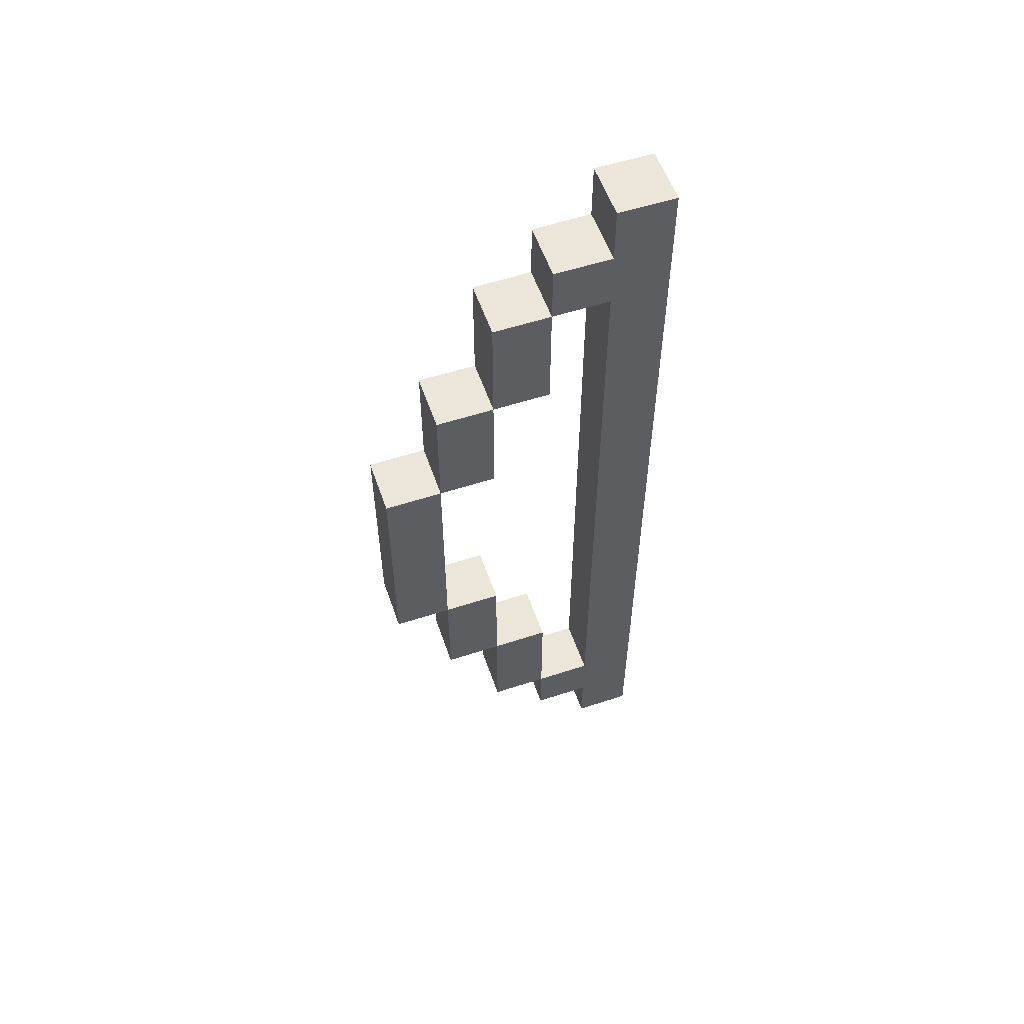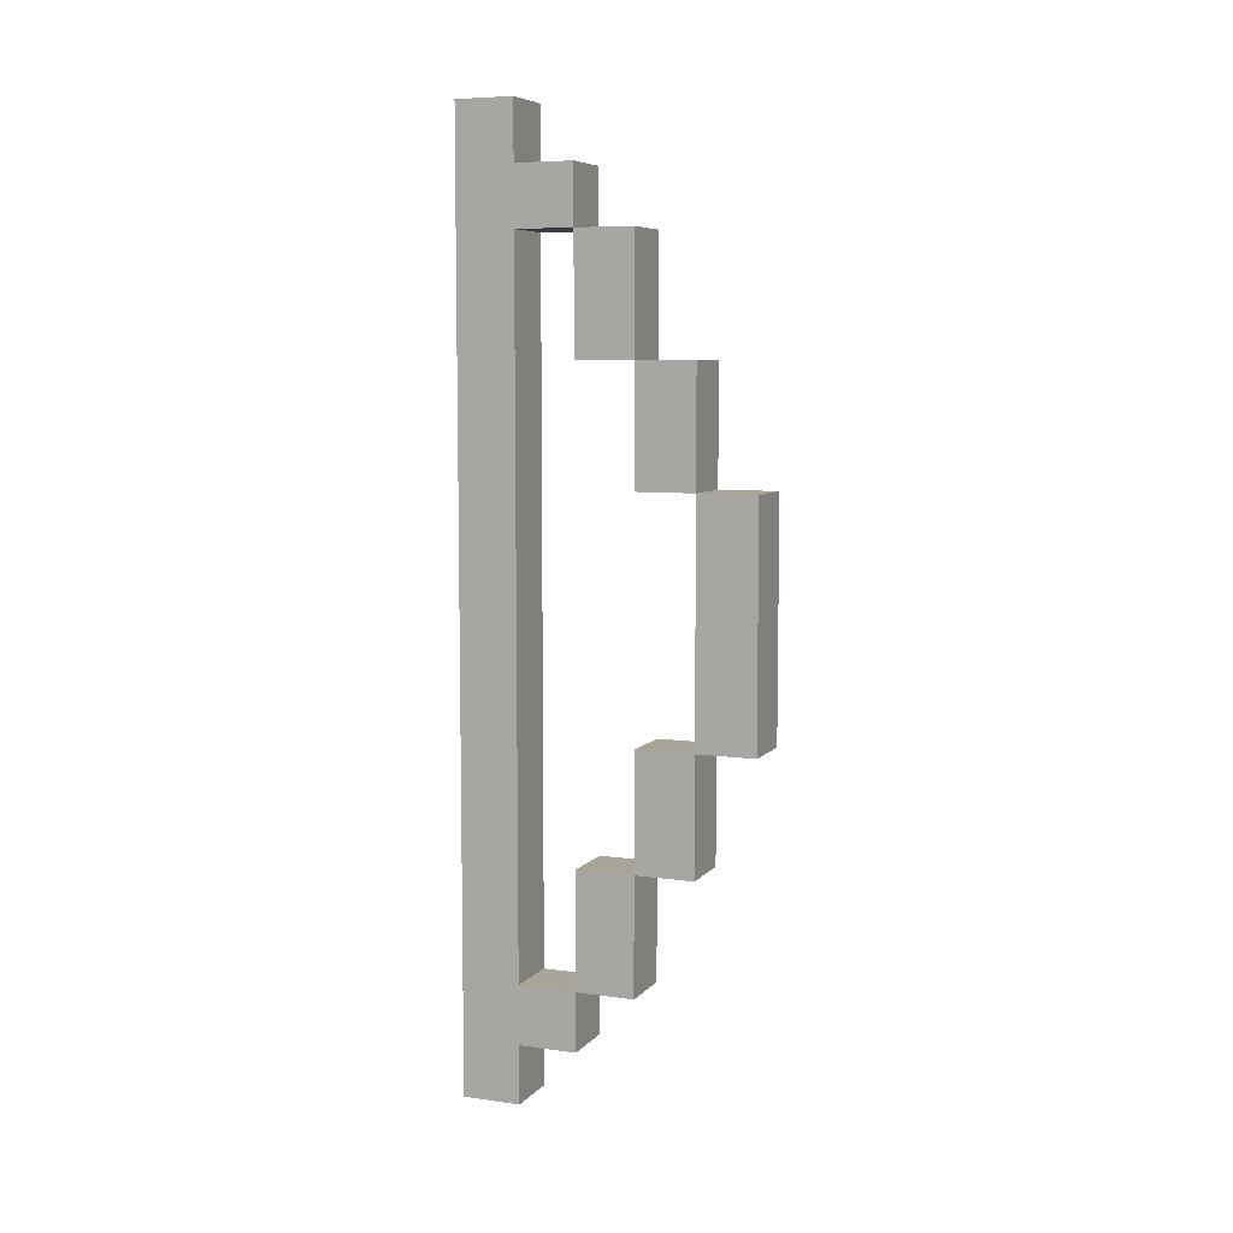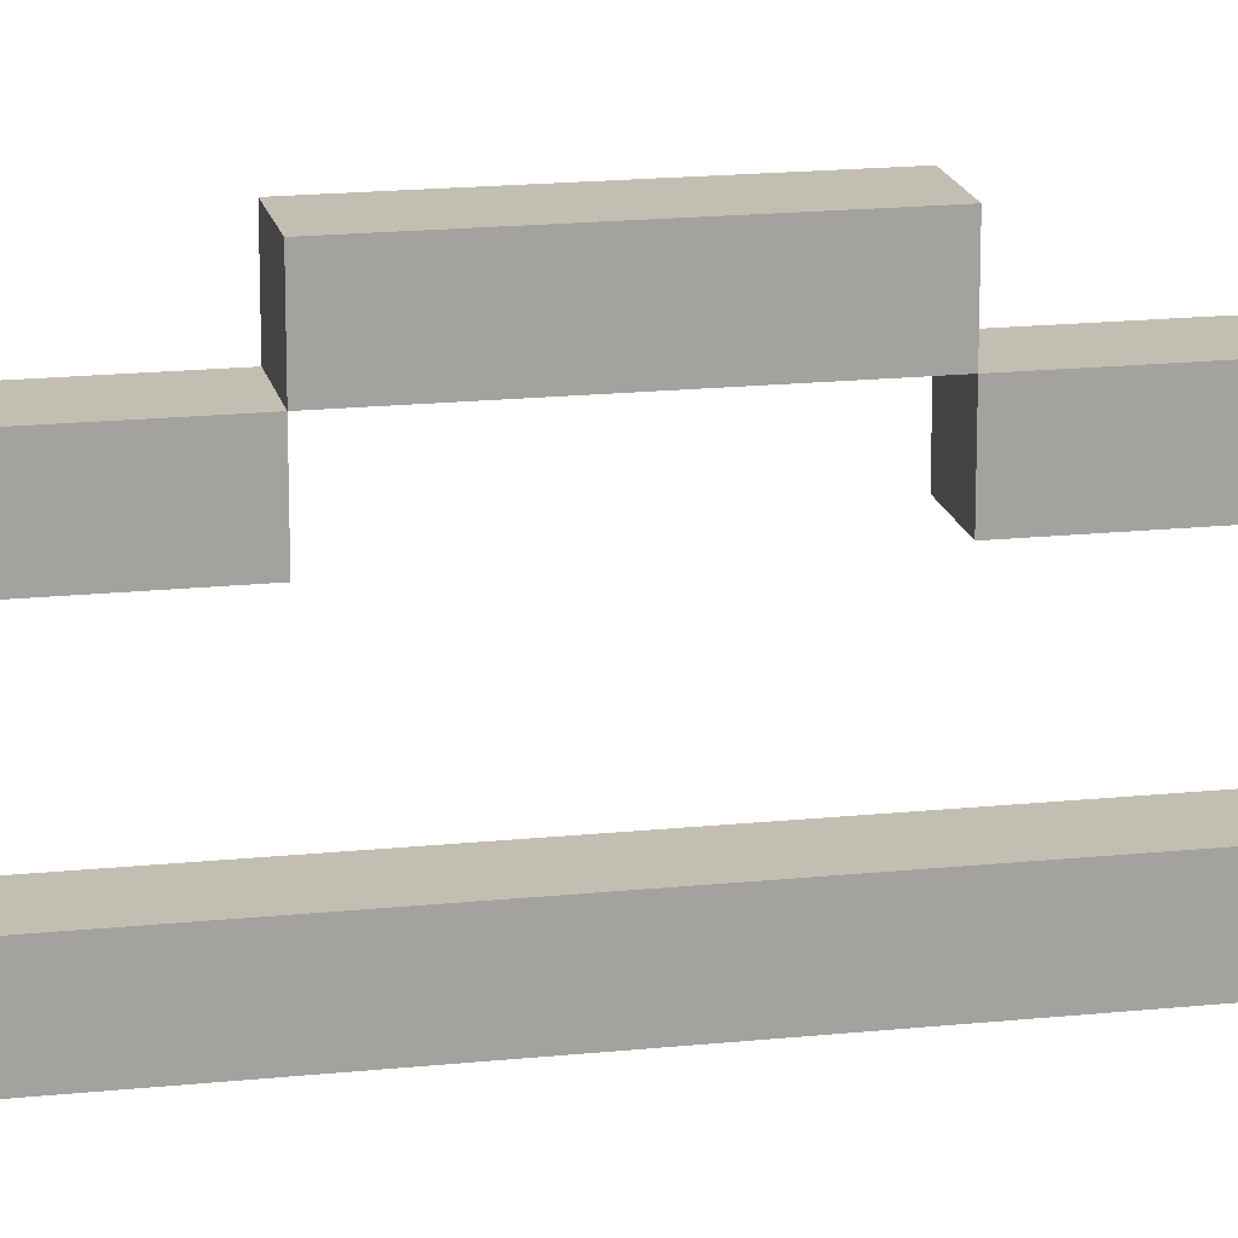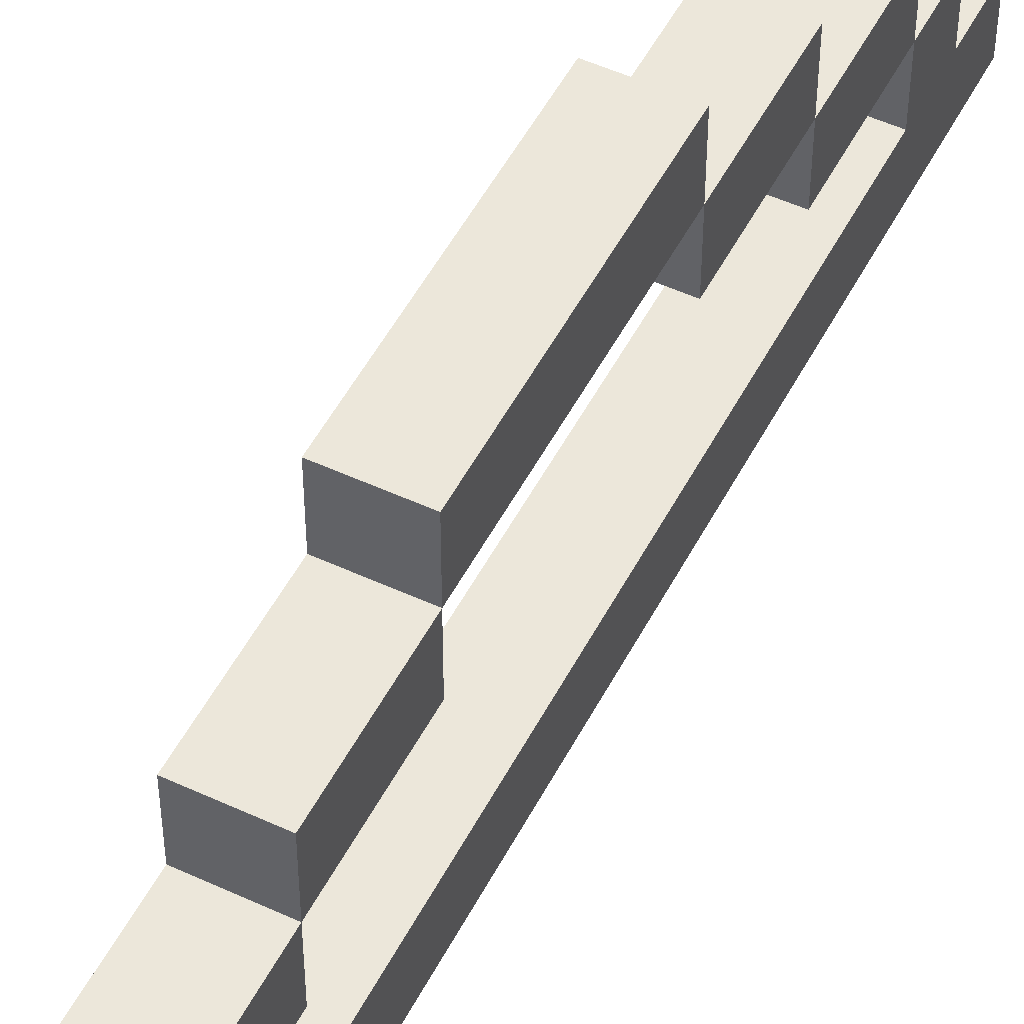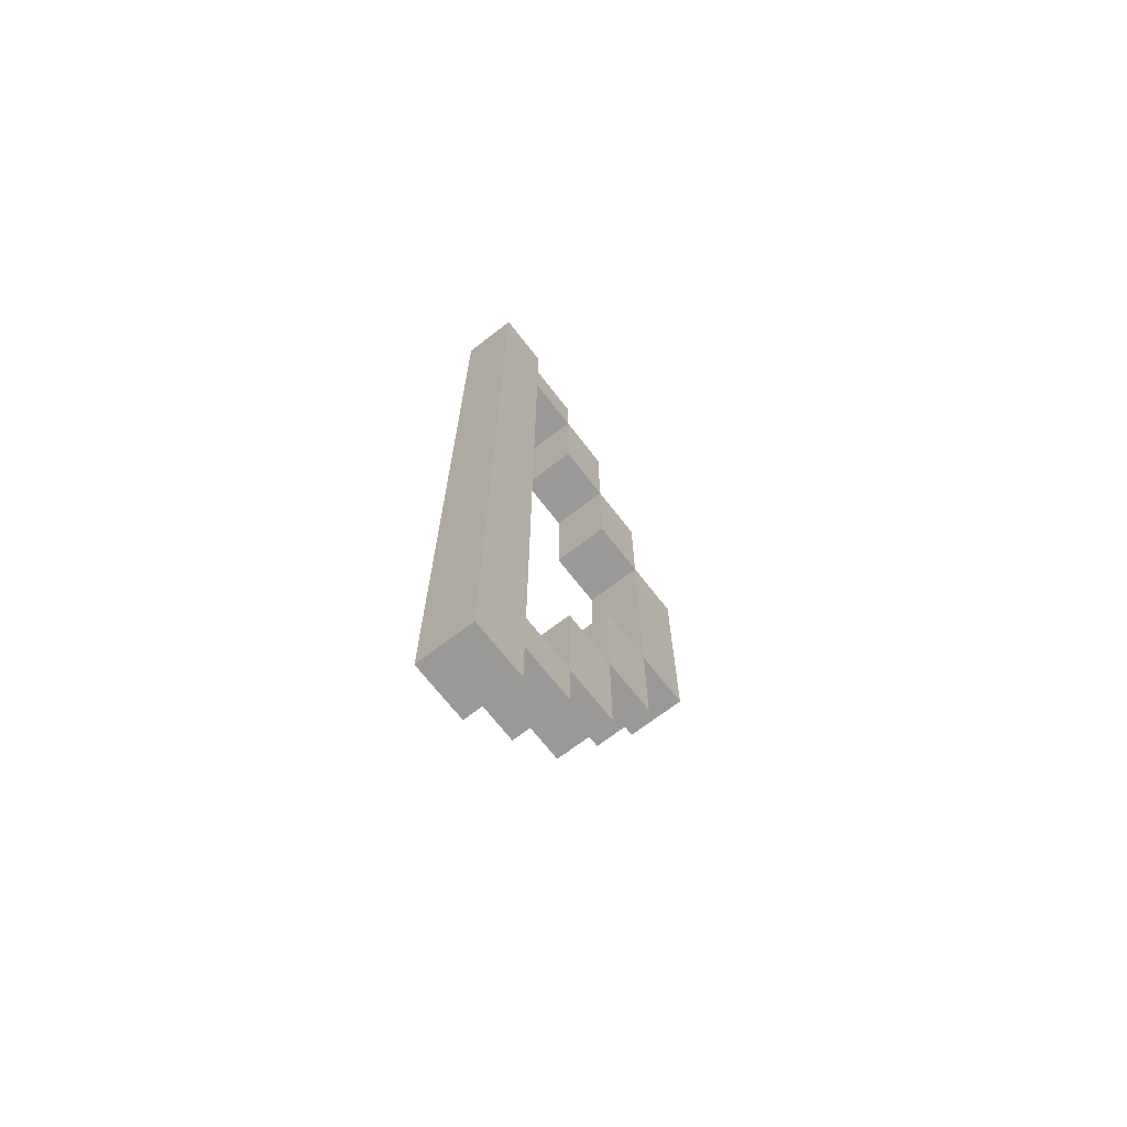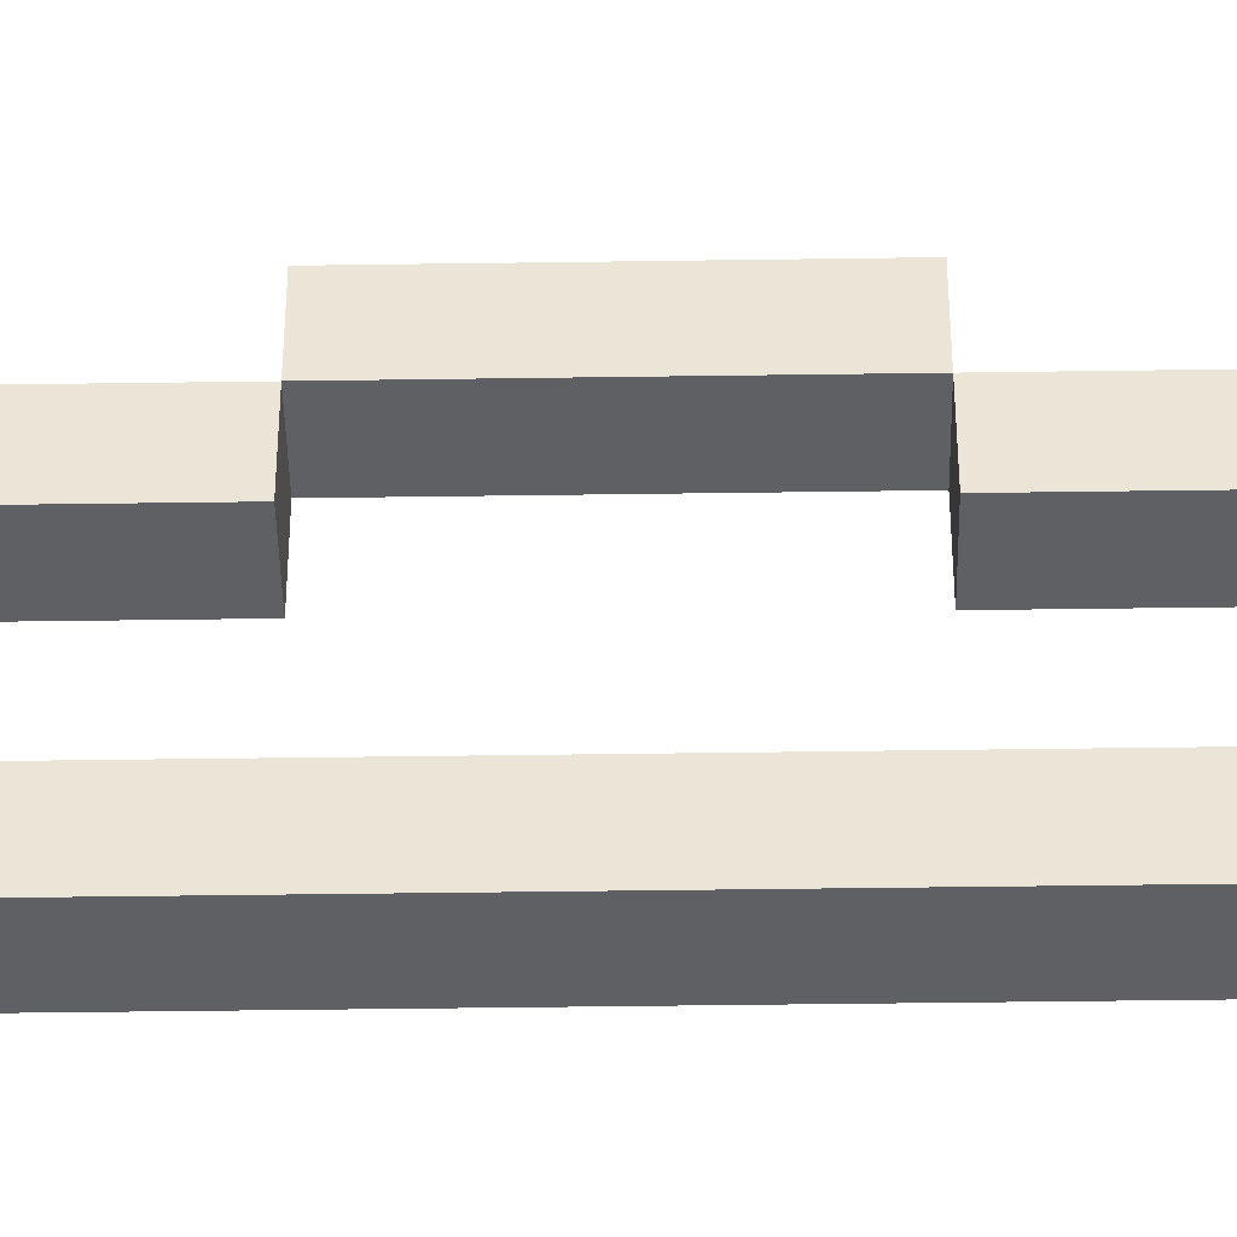
<metadata>
{"format":"obj","ext":"obj","renderer":"f3d","projection":"perspective","resolution":1024,"background":"white","views":[{"elev":55.9,"azim":71.1,"up":"+Y"},{"elev":7.1,"azim":-67.8,"up":"+Y"},{"elev":17.4,"azim":78.2,"up":"+Z"},{"elev":51.2,"azim":26.8,"up":"+Z"},{"elev":-69.0,"azim":-142.3,"up":"+Y"},{"elev":-43.0,"azim":-89.0,"up":"+Z"}]}
</metadata>
<code>
o
v -0.1 0.4 0.1
v -0.1 0.4 0
v -0.1 0.5 0.2
v -0.1 0.5 0.1
v -0.1 0.5 0
v -0.1 0.6 0.3
v -0.1 0.6 0.2
v -0.1 0.6 0.1
v -0.1 0.8 0.4
v -0.1 0.8 0.3
v -0.1 0.8 0.2
v -0.1 1 0.5
v -0.1 1 0.4
v -0.1 1 0.3
v -0.1 1.4 0.5
v -0.1 1.4 0.4
v -0.1 1.4 0.3
v -0.1 1.6 0.4
v -0.1 1.6 0.3
v -0.1 1.6 0.2
v -0.1 1.8 0.3
v -0.1 1.8 0.2
v -0.1 1.8 0.1
v -0.1 1.9 0.2
v -0.1 1.9 0.1
v -0.1 1.9 0
v -0.1 2 0.1
v -0.1 2 0
v -4.47e-08 0.4 0.1
v -4.47e-08 0.4 0
v -4.47e-08 0.5 0.2
v -4.47e-08 0.5 0.1
v -4.47e-08 0.5 0
v -4.47e-08 0.6 0.3
v -4.47e-08 0.6 0.2
v -4.47e-08 0.6 0.1
v -4.47e-08 0.8 0.4
v -4.47e-08 0.8 0.3
v -4.47e-08 0.8 0.2
v -4.47e-08 1 0.5
v -4.47e-08 1 0.4
v -4.47e-08 1 0.3
v -4.47e-08 1.4 0.5
v -4.47e-08 1.4 0.4
v -4.47e-08 1.4 0.3
v -4.47e-08 1.6 0.4
v -4.47e-08 1.6 0.3
v -4.47e-08 1.6 0.2
v -4.47e-08 1.8 0.3
v -4.47e-08 1.8 0.2
v -4.47e-08 1.8 0.1
v -4.47e-08 1.9 0.2
v -4.47e-08 1.9 0.1
v -4.47e-08 1.9 0
v -4.47e-08 2 0.1
v -4.47e-08 2 0
v -0.1 1 0.5
v -0.1 1.4 0.5
v -4.47e-08 1 0.5
v -4.47e-08 1.4 0.5
v -0.1 0.8 0.4
v -0.1 1 0.4
v -0.1 1.4 0.4
v -0.1 1.6 0.4
v -4.47e-08 0.8 0.4
v -4.47e-08 1 0.4
v -4.47e-08 1.4 0.4
v -4.47e-08 1.6 0.4
v -0.1 0.6 0.3
v -0.1 0.8 0.3
v -0.1 1.6 0.3
v -0.1 1.8 0.3
v -4.47e-08 0.6 0.3
v -4.47e-08 0.8 0.3
v -4.47e-08 1.6 0.3
v -4.47e-08 1.8 0.3
v -0.1 0.5 0.2
v -0.1 0.6 0.2
v -0.1 1.8 0.2
v -0.1 1.9 0.2
v -4.47e-08 0.5 0.2
v -4.47e-08 0.6 0.2
v -4.47e-08 1.8 0.2
v -4.47e-08 1.9 0.2
v -0.1 0.4 0.1
v -0.1 0.5 0.1
v -0.1 0.6 0.1
v -0.1 1.8 0.1
v -0.1 1.9 0.1
v -0.1 2 0.1
v -4.47e-08 0.4 0.1
v -4.47e-08 0.5 0.1
v -4.47e-08 0.6 0.1
v -4.47e-08 1.8 0.1
v -4.47e-08 1.9 0.1
v -4.47e-08 2 0.1
v -0.1 1 0.4
v -0.1 1.4 0.4
v -4.47e-08 1 0.4
v -4.47e-08 1.4 0.4
v -0.1 0.8 0.3
v -0.1 1 0.3
v -0.1 1.4 0.3
v -0.1 1.6 0.3
v -4.47e-08 0.8 0.3
v -4.47e-08 1 0.3
v -4.47e-08 1.4 0.3
v -4.47e-08 1.6 0.3
v -0.1 0.6 0.2
v -0.1 0.8 0.2
v -0.1 1.6 0.2
v -0.1 1.8 0.2
v -4.47e-08 0.6 0.2
v -4.47e-08 0.8 0.2
v -4.47e-08 1.6 0.2
v -4.47e-08 1.8 0.2
v -0.1 0.4 0
v -0.1 0.5 0
v -0.1 1.9 0
v -0.1 2 0
v -4.47e-08 0.4 0
v -4.47e-08 0.5 0
v -4.47e-08 1.9 0
v -4.47e-08 2 0
v -0.1 0.4 0.1
v -4.47e-08 0.4 0.1
v -0.1 0.4 0
v -4.47e-08 0.4 0
v -0.1 0.5 0.2
v -4.47e-08 0.5 0.2
v -0.1 0.5 0.1
v -4.47e-08 0.5 0.1
v -0.1 0.6 0.3
v -4.47e-08 0.6 0.3
v -0.1 0.6 0.2
v -4.47e-08 0.6 0.2
v -0.1 0.8 0.4
v -4.47e-08 0.8 0.4
v -0.1 0.8 0.3
v -4.47e-08 0.8 0.3
v -0.1 1 0.5
v -4.47e-08 1 0.5
v -0.1 1 0.4
v -4.47e-08 1 0.4
v -0.1 1.4 0.4
v -4.47e-08 1.4 0.4
v -0.1 1.4 0.3
v -4.47e-08 1.4 0.3
v -0.1 1.6 0.3
v -4.47e-08 1.6 0.3
v -0.1 1.6 0.2
v -4.47e-08 1.6 0.2
v -0.1 1.8 0.2
v -4.47e-08 1.8 0.2
v -0.1 1.8 0.1
v -4.47e-08 1.8 0.1
v -0.1 0.6 0.2
v -4.47e-08 0.6 0.2
v -0.1 0.6 0.1
v -4.47e-08 0.6 0.1
v -0.1 0.8 0.3
v -4.47e-08 0.8 0.3
v -0.1 0.8 0.2
v -4.47e-08 0.8 0.2
v -0.1 1 0.4
v -4.47e-08 1 0.4
v -0.1 1 0.3
v -4.47e-08 1 0.3
v -0.1 1.4 0.5
v -4.47e-08 1.4 0.5
v -0.1 1.4 0.4
v -4.47e-08 1.4 0.4
v -0.1 1.6 0.4
v -4.47e-08 1.6 0.4
v -0.1 1.6 0.3
v -4.47e-08 1.6 0.3
v -0.1 1.8 0.3
v -4.47e-08 1.8 0.3
v -0.1 1.8 0.2
v -4.47e-08 1.8 0.2
v -0.1 1.9 0.2
v -4.47e-08 1.9 0.2
v -0.1 1.9 0.1
v -4.47e-08 1.9 0.1
v -0.1 2 0.1
v -4.47e-08 2 0.1
v -0.1 2 0
v -4.47e-08 2 0
f 4 2 1
f 5 2 4
f 7 4 3
f 8 5 4
f 8 4 7
f 10 7 6
f 11 7 10
f 13 10 9
f 14 10 13
f 15 13 12
f 16 13 15
f 18 17 16
f 19 17 18
f 21 20 19
f 22 20 21
f 23 5 8
f 24 23 22
f 25 5 23
f 25 23 24
f 26 5 25
f 27 26 25
f 28 26 27
f 29 30 32
f 32 30 33
f 31 32 35
f 32 33 36
f 35 32 36
f 34 35 38
f 38 35 39
f 37 38 41
f 41 38 42
f 40 41 43
f 43 41 44
f 44 45 46
f 46 45 47
f 47 48 49
f 49 48 50
f 36 33 51
f 50 51 52
f 51 33 53
f 52 51 53
f 53 33 54
f 53 54 55
f 55 54 56
f 59 58 57
f 60 58 59
f 65 62 61
f 66 62 65
f 67 64 63
f 68 64 67
f 73 70 69
f 74 70 73
f 75 72 71
f 76 72 75
f 81 78 77
f 82 78 81
f 83 80 79
f 84 80 83
f 91 86 85
f 92 86 91
f 93 88 87
f 94 88 93
f 95 90 89
f 96 90 95
f 97 98 99
f 99 98 100
f 101 102 105
f 105 102 106
f 103 104 107
f 107 104 108
f 109 110 113
f 113 110 114
f 111 112 115
f 115 112 116
f 117 118 121
f 118 119 122
f 121 118 122
f 119 120 123
f 122 119 123
f 123 120 124
f 127 126 125
f 128 126 127
f 131 130 129
f 132 130 131
f 135 134 133
f 136 134 135
f 139 138 137
f 140 138 139
f 143 142 141
f 144 142 143
f 147 146 145
f 148 146 147
f 151 150 149
f 152 150 151
f 155 154 153
f 156 154 155
f 157 158 159
f 159 158 160
f 161 162 163
f 163 162 164
f 165 166 167
f 167 166 168
f 169 170 171
f 171 170 172
f 173 174 175
f 175 174 176
f 177 178 179
f 179 178 180
f 181 182 183
f 183 182 184
f 185 186 187
f 187 186 188

</code>
